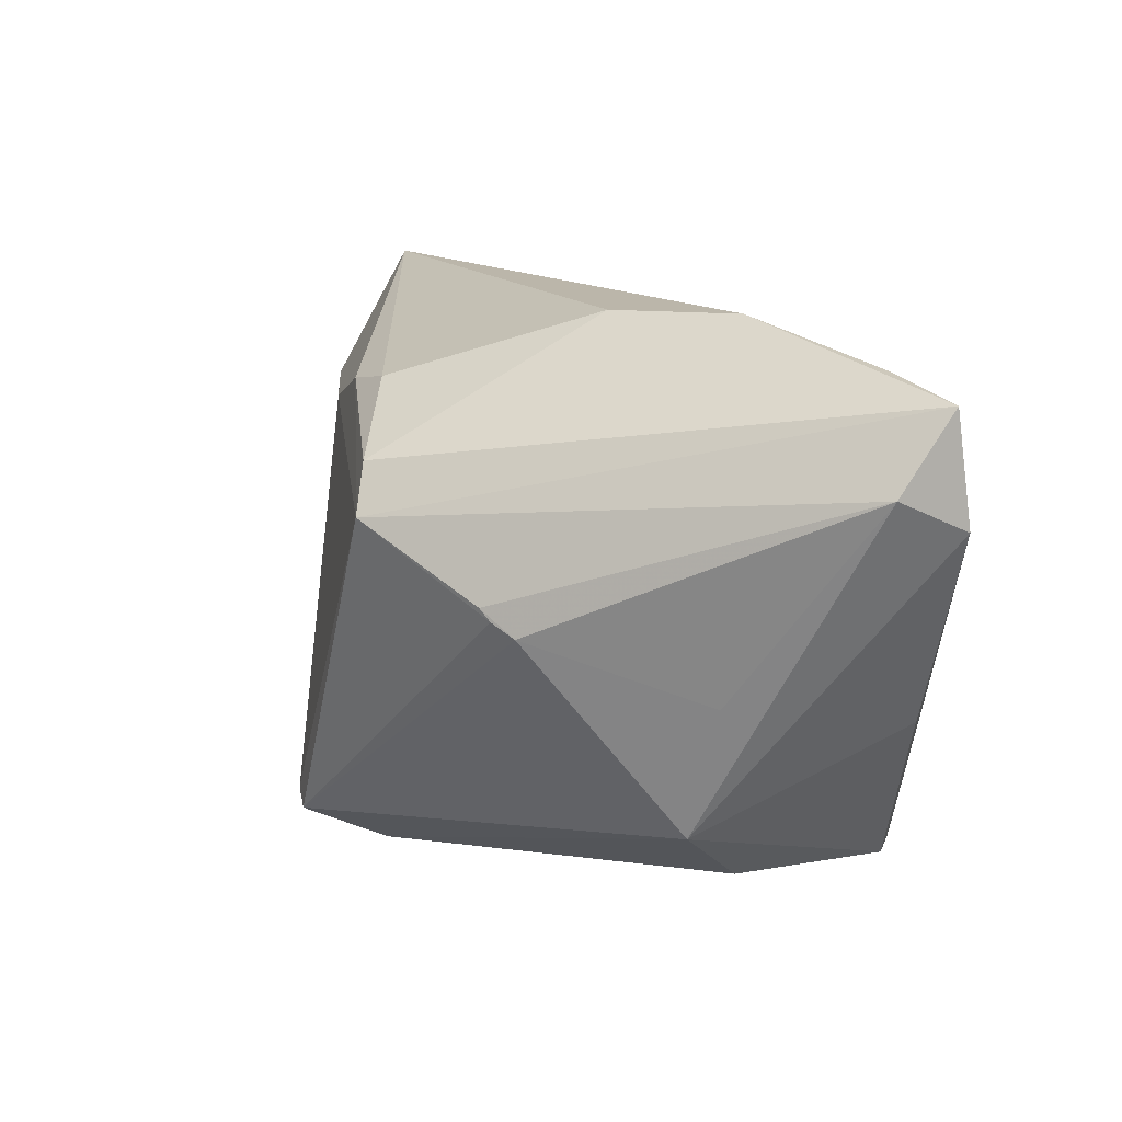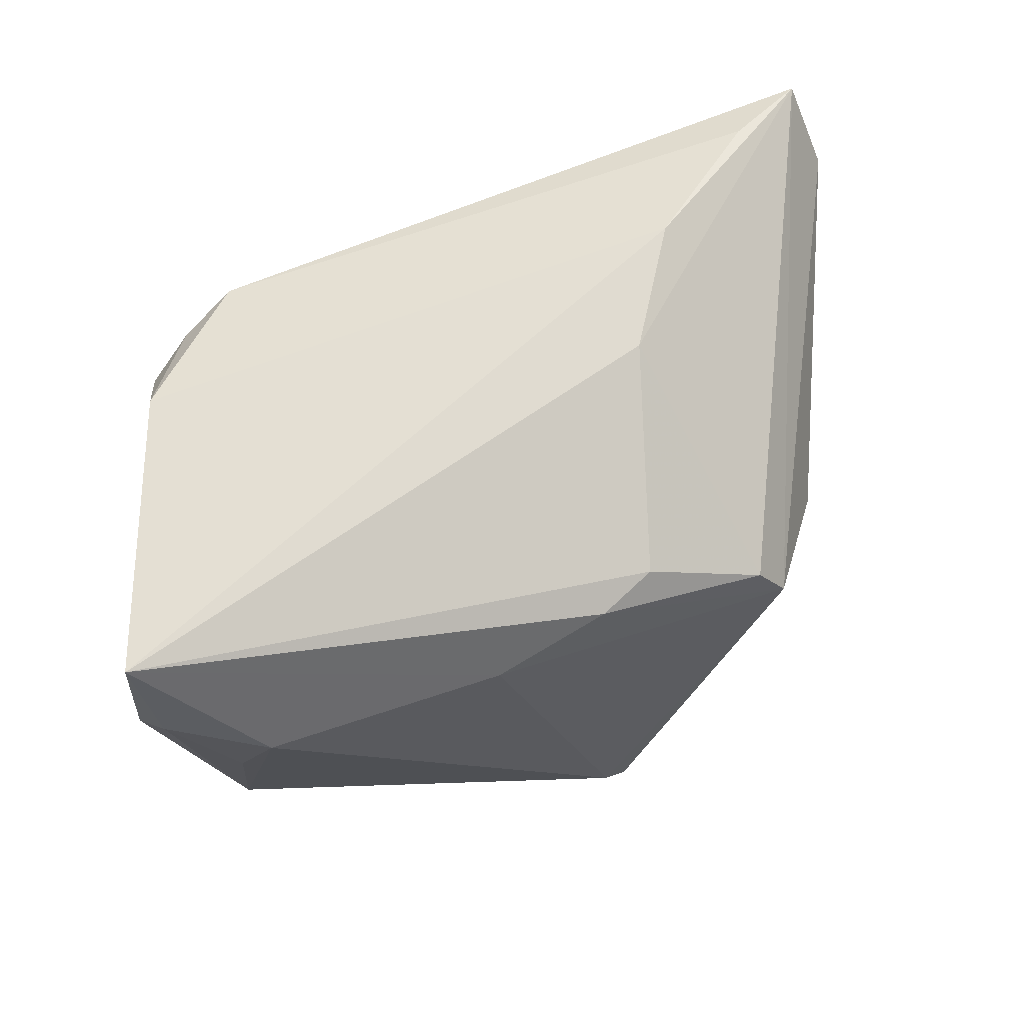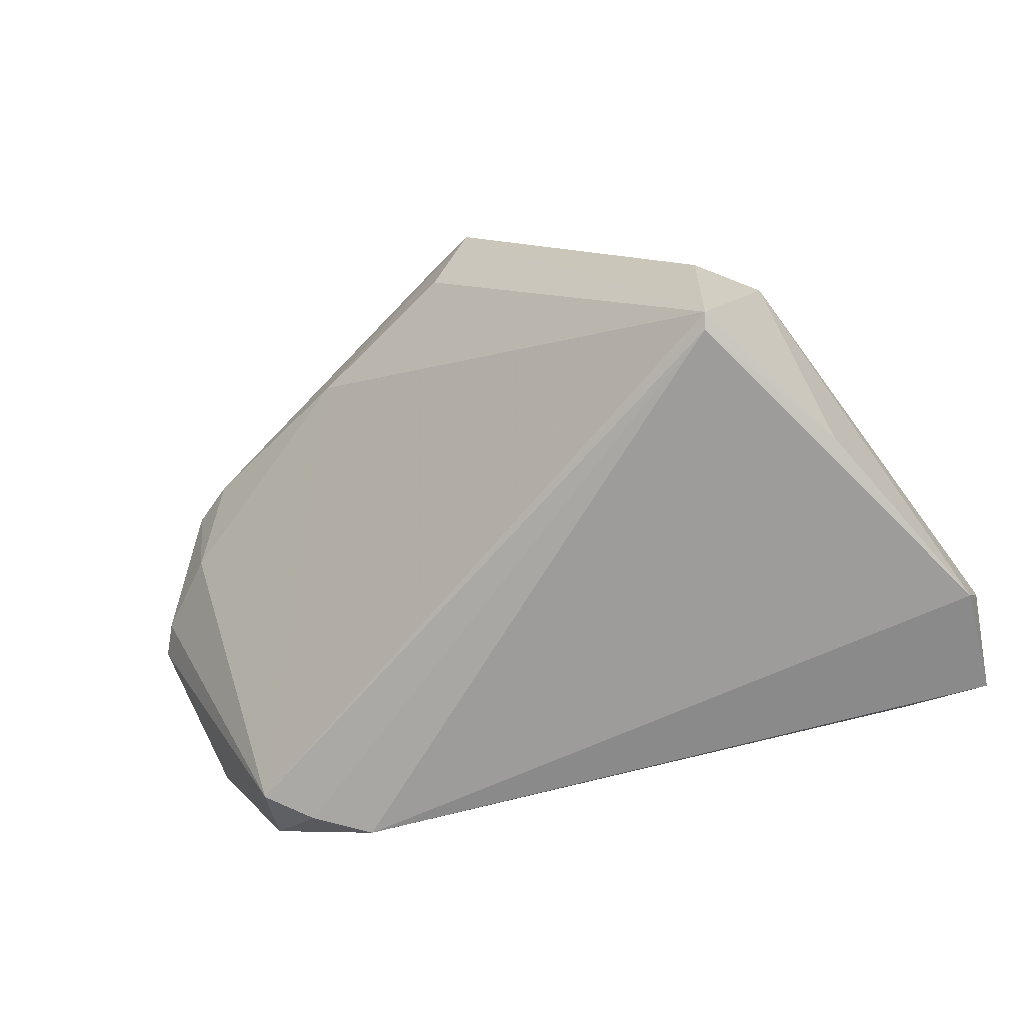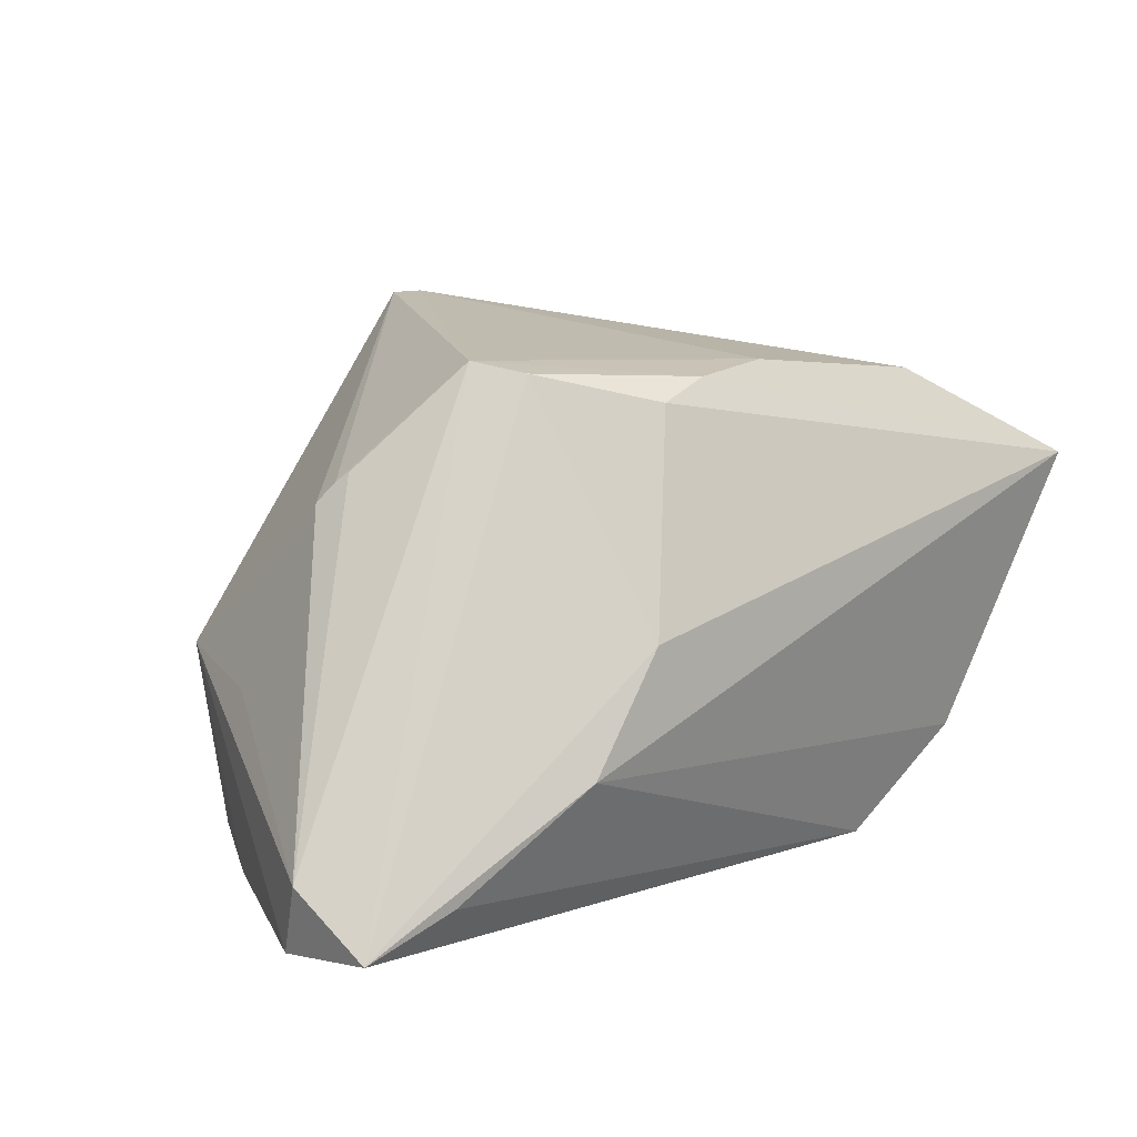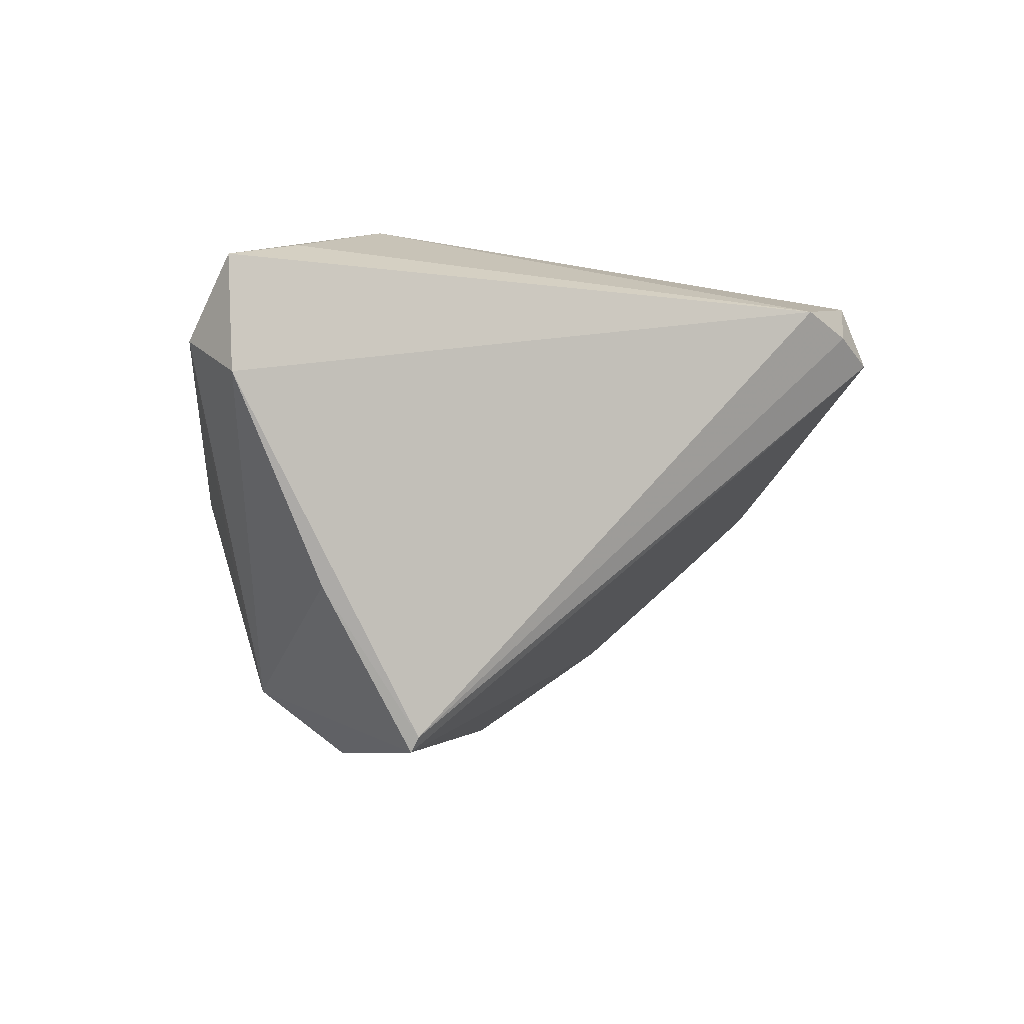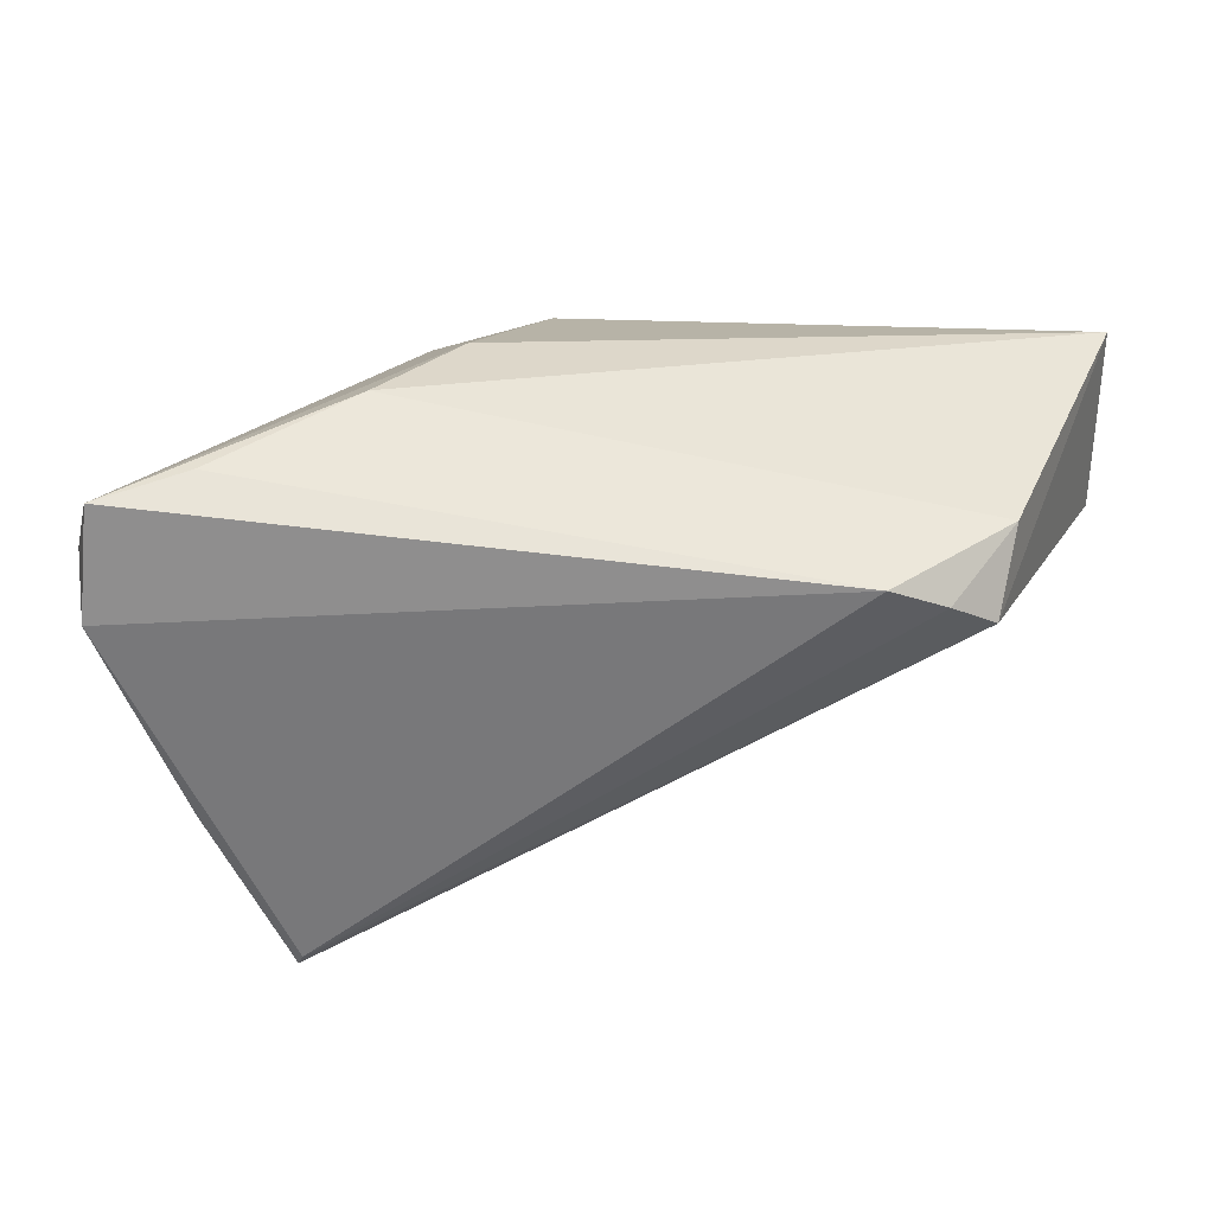
<metadata>
{"format":"obj","ext":"obj","renderer":"f3d","projection":"perspective","resolution":1024,"background":"white","views":[{"elev":13.1,"azim":79.9,"up":"+Y"},{"elev":68.7,"azim":-22.9,"up":"+Y"},{"elev":-70.2,"azim":15.7,"up":"+Z"},{"elev":9.6,"azim":136.9,"up":"+Z"},{"elev":-1.6,"azim":150.7,"up":"+Y"},{"elev":-57.6,"azim":174.8,"up":"+Z"}]}
</metadata>
<code>
v 0.04616 0.01194 -0.02839
v -0.0399 -0.003249 0.01821
v 0.03374 -0.01963 -0.006135
v 0.02243 0.01031 0.02366
v -0.01821 -0.01724 0.01175
v -0.03423 0.02376 -0.01821
v 0.001311 0.0205 0.02161
v -0.0109 0.01674 0.02245
v 0.03643 -0.008355 -0.02746
v 0.02742 -0.0259 -0.0125
v 0.04768 0.01535 -0.02106
v 0.02359 0.0289 -0.0134
v 0.01948 0.0152 0.02258
v 0.00059 -0.02341 0.02839
v -0.002154 -0.02631 0.01142
v -0.002341 -0.02571 0.02275
v -0.03916 0.009388 0.01873
v -0.04768 0.01009 0.01022
v -0.04624 0.0289 0.01117
v 0.02646 -0.02323 -0.02839
v -0.03294 0.01652 -0.02389
v -0.03978 -0.0003436 0.01025
v 0.00238 -0.0289 0.01936
v -0.04518 0.01839 0.01475
v 0.03142 0.003282 0.01325
v 0.03728 0.02525 -0.02315
v -0.03549 -0.006946 0.01679
v 0.003102 -0.02488 0.02822
v -0.02186 0.02169 -0.02839
v 0.03205 0.002035 0.0123
v -0.02796 0.01926 -0.02638
v 0.0269 -0.02475 -0.0276
v 0.03801 -0.00571 -0.0081
v -0.0357 0.01574 0.02018
v 0.007465 0.02148 0.01949
v 0.03334 0.000613 0.01022
v 0.01535 0.02857 -0.00189
v -0.04608 0.006665 0.01049
v 0.04598 0.02326 -0.02693
f 32 21 20
f 18 19 21
f 1 29 39
f 20 29 1
f 32 3 10
f 32 15 5
f 5 21 32
f 5 22 21
f 21 19 6
f 37 13 39
f 28 3 36
f 34 8 19
f 8 34 14
f 14 34 2
f 2 16 14
f 14 16 28
f 19 8 7
f 21 22 38
f 38 18 21
f 38 22 2
f 2 18 38
f 24 18 2
f 19 18 24
f 24 34 19
f 9 3 32
f 9 1 3
f 32 20 9
f 20 1 9
f 23 5 15
f 28 16 23
f 23 15 32
f 32 10 23
f 23 3 28
f 23 10 3
f 2 22 27
f 22 5 27
f 27 16 2
f 27 23 16
f 5 23 27
f 21 6 31
f 31 6 29
f 31 20 21
f 31 29 20
f 12 37 39
f 29 6 12
f 12 6 19
f 19 37 12
f 39 13 4
f 4 14 28
f 8 14 4
f 13 7 4
f 4 7 8
f 13 37 35
f 35 7 13
f 35 37 19
f 19 7 35
f 2 34 17
f 17 24 2
f 34 24 17
f 26 12 39
f 39 29 26
f 29 12 26
f 3 1 11
f 11 25 36
f 11 1 39
f 39 4 11
f 4 25 11
f 28 36 30
f 36 25 30
f 30 4 28
f 30 25 4
f 33 36 3
f 3 11 33
f 33 11 36

</code>
